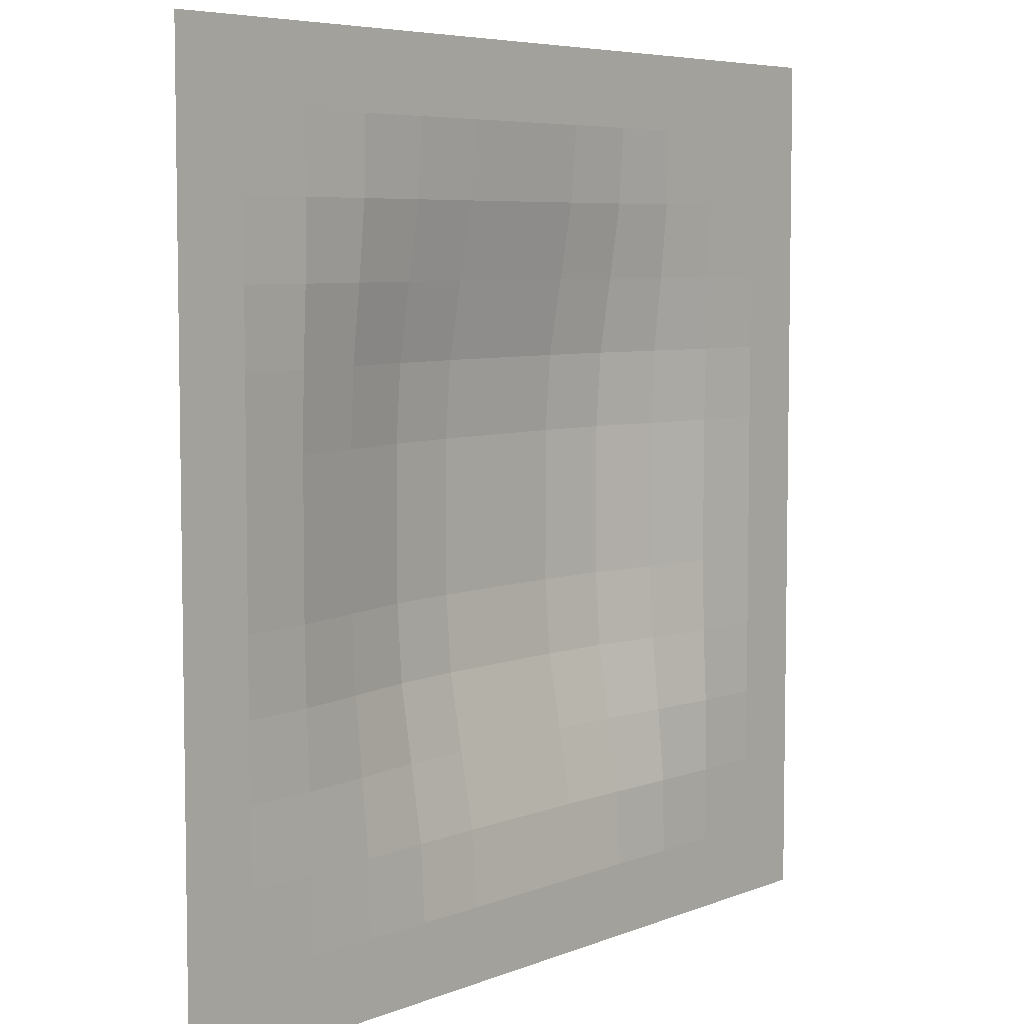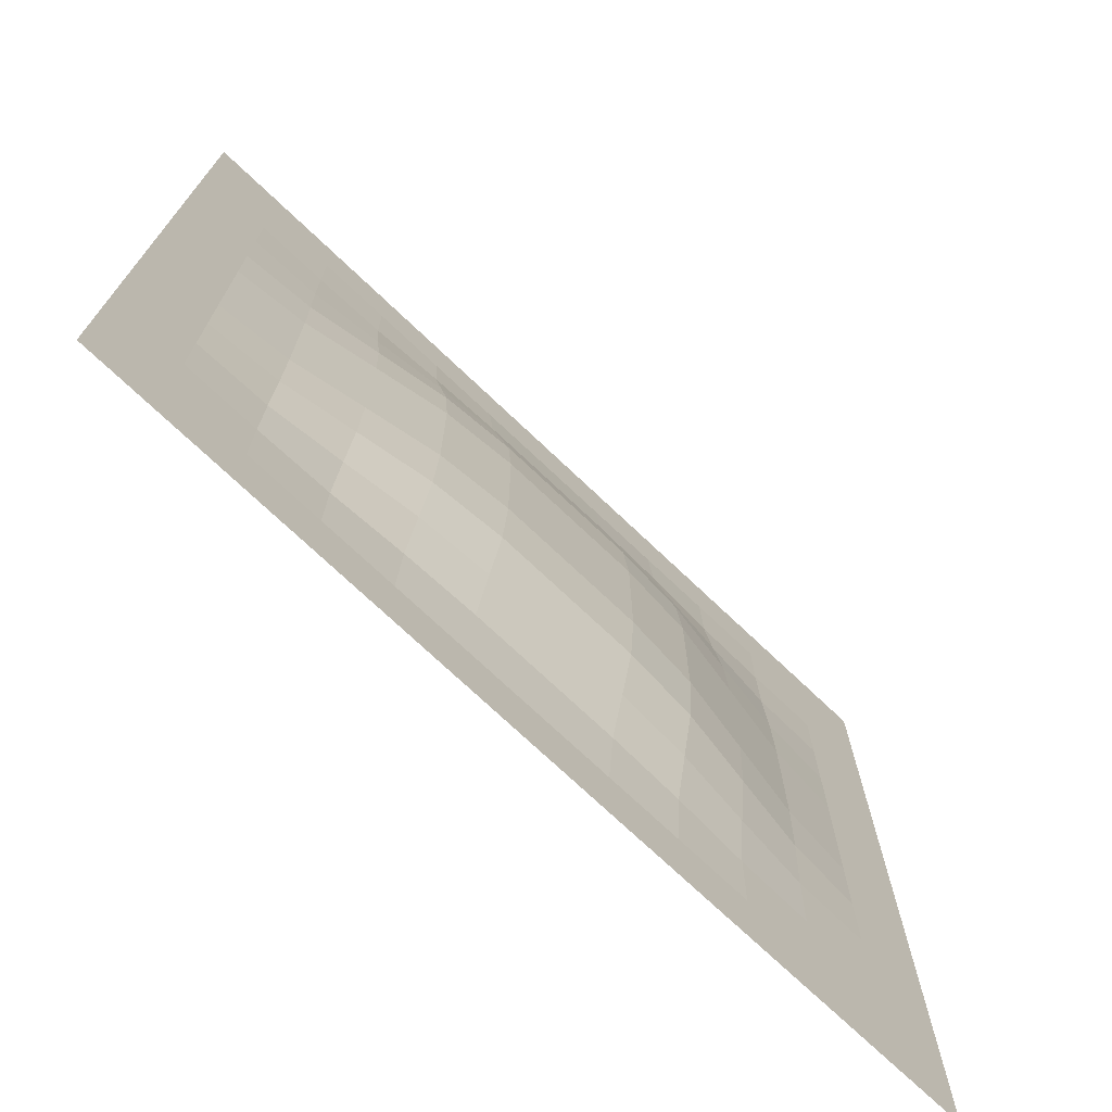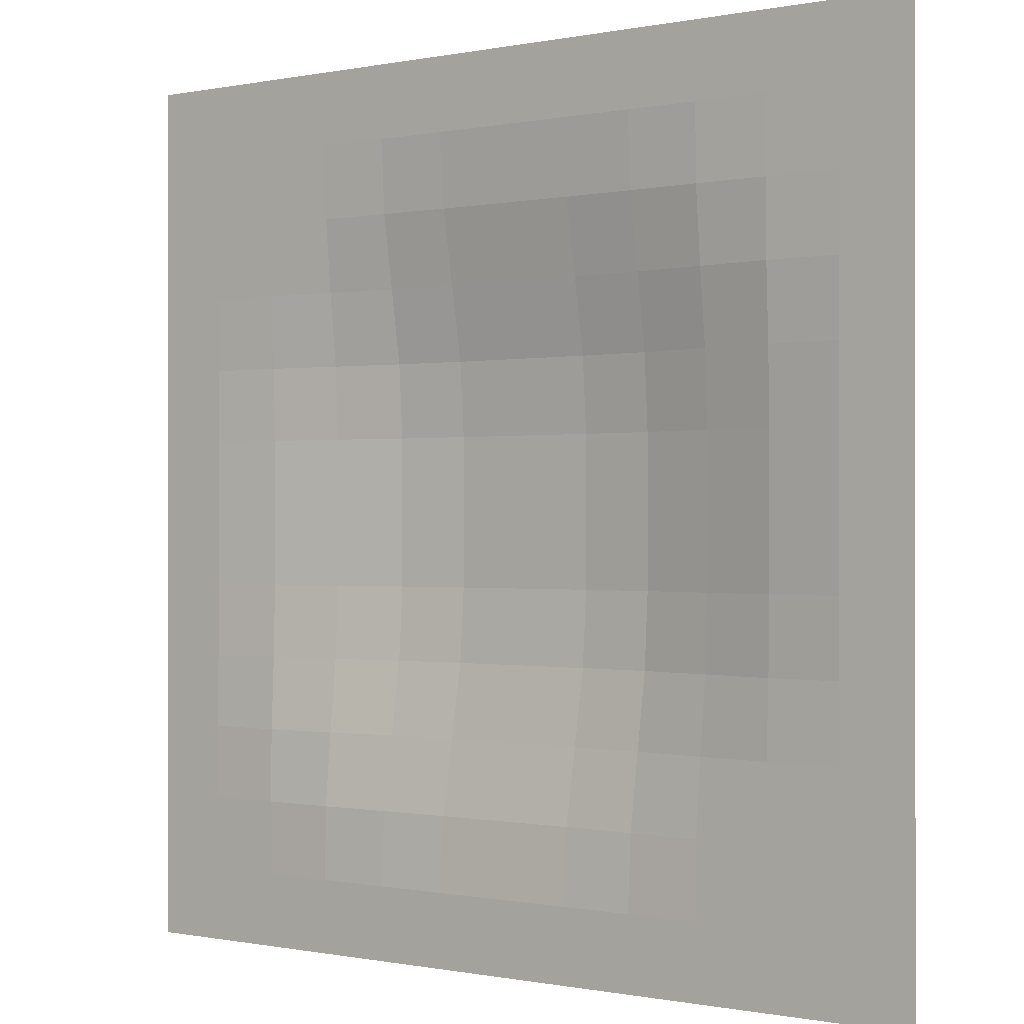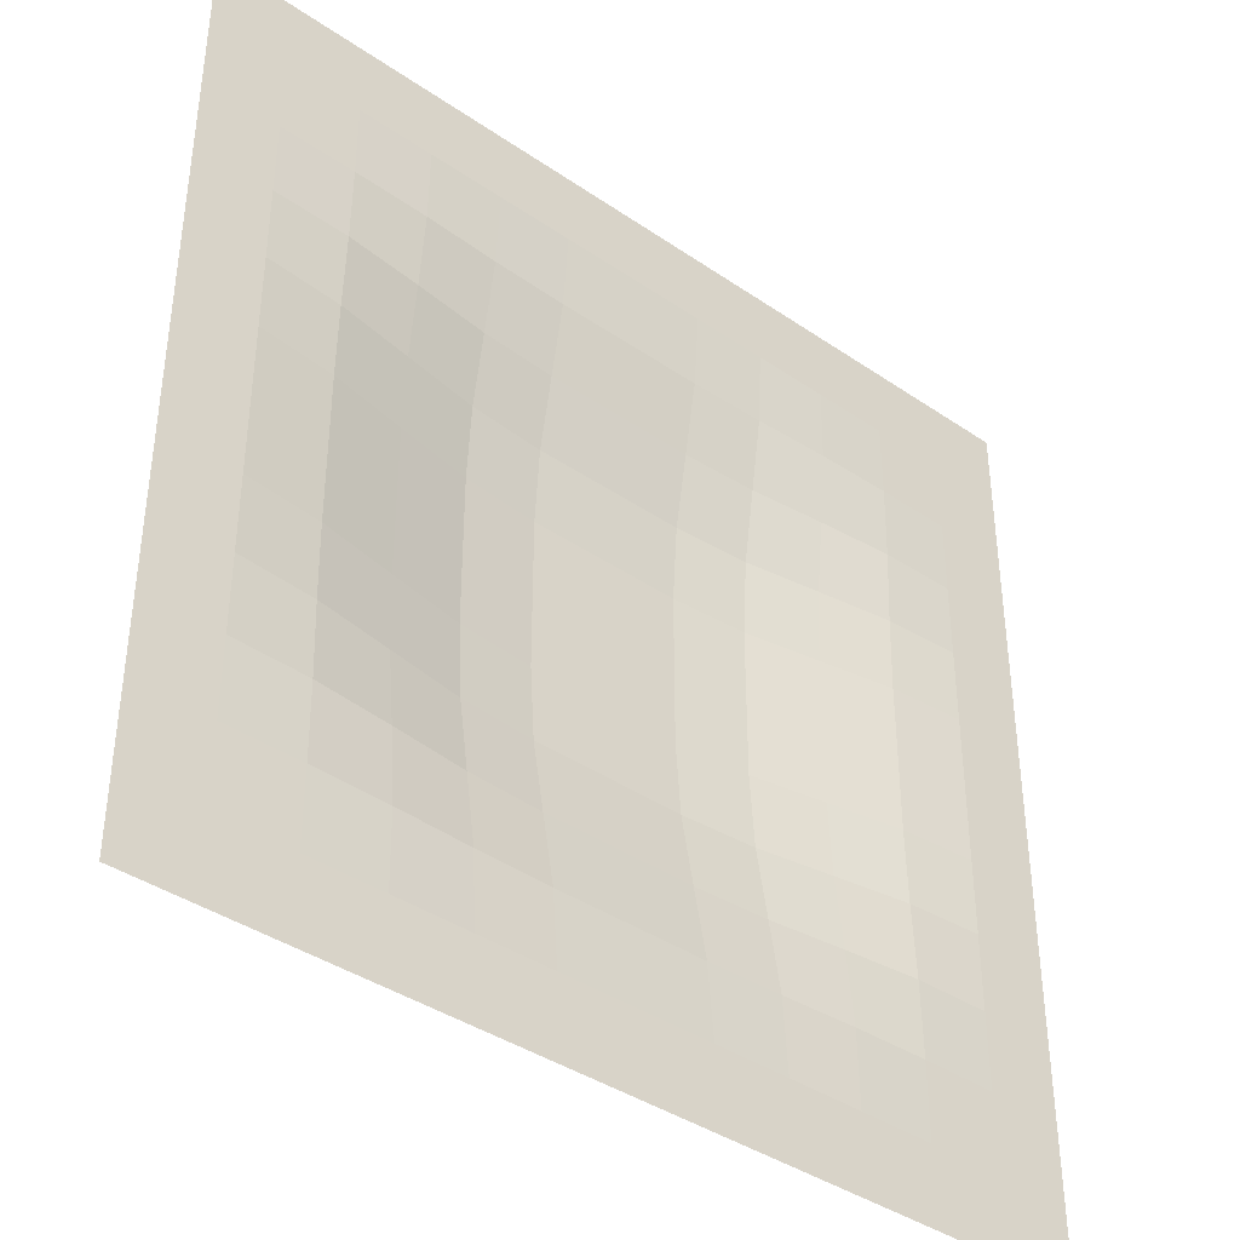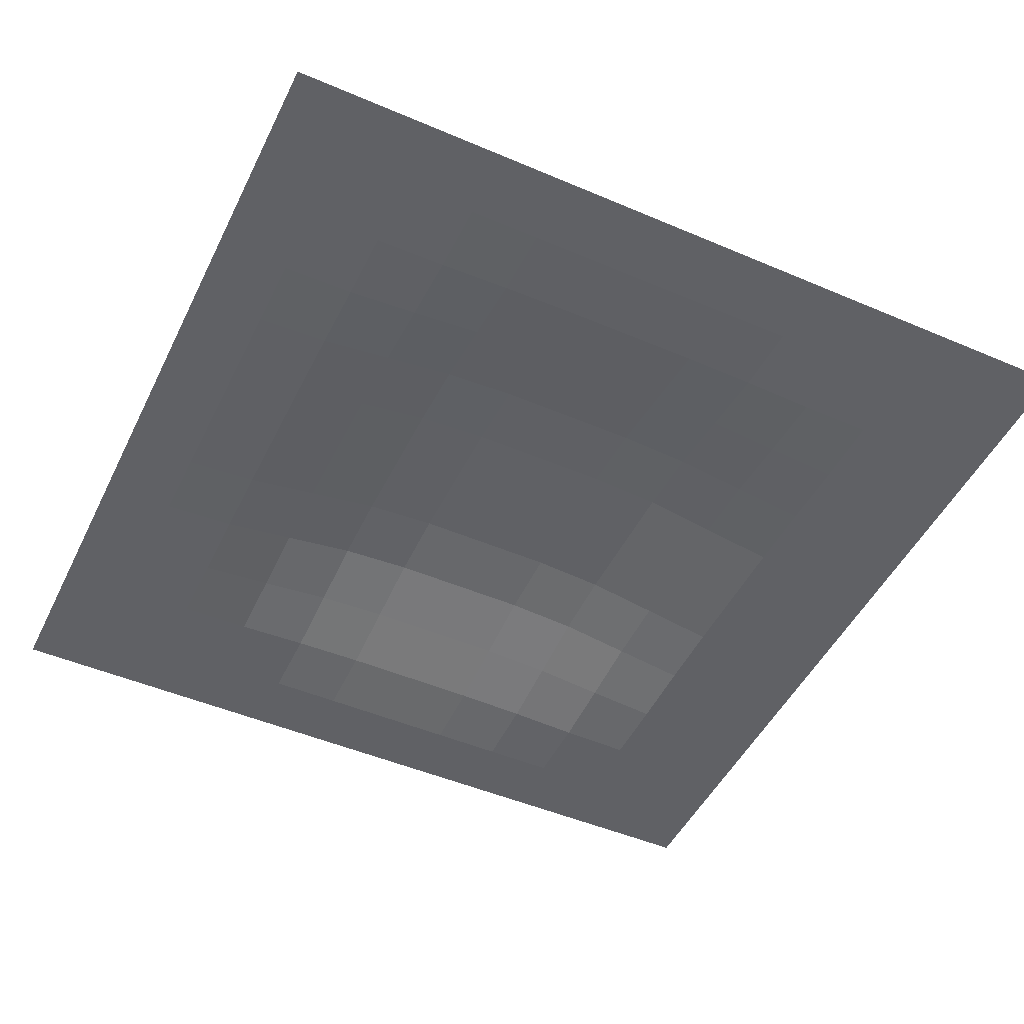
<metadata>
{"format":"obj","ext":"obj","renderer":"f3d","projection":"perspective","resolution":1024,"background":"white","views":[{"elev":6.0,"azim":-49.9,"up":"+Z"},{"elev":-73.2,"azim":136.5,"up":"+Z"},{"elev":-0.3,"azim":37.2,"up":"+Z"},{"elev":-39.4,"azim":-40.5,"up":"+Z"},{"elev":-48.5,"azim":-115.5,"up":"+Y"}]}
</metadata>
<code>
v -15.01 -0 15.01
v -12.51 -0 15.01
v -10.01 -0 15.01
v -7.506 -0 15.01
v -5.004 -0 15.01
v -2.502 -0 15.01
v 0 -0 15.01
v 2.502 -0 15.01
v 5.004 -0 15.01
v 7.506 -0 15.01
v 10.01 -0 15.01
v 12.51 -0 15.01
v 15.01 -0 15.01
v -15.01 -0 12.51
v -12.51 -0 12.51
v -10.01 -0 12.51
v -7.506 -0 12.51
v -5.004 -0 12.51
v -2.502 -0 12.51
v 0 -0 12.51
v 2.502 -0 12.51
v 5.004 -0 12.51
v 7.506 -0 12.51
v 10.01 -0 12.51
v 12.51 -0 12.51
v 15.01 -0 12.51
v -15.01 -0 10.01
v -12.51 -0 10.01
v -10.01 -0 10.01
v -7.506 0.03967 10.01
v -5.004 0.1492 10.01
v -2.502 0.2044 10.01
v 0 0.2044 10.01
v 2.502 0.2044 10.01
v 5.004 0.1492 10.01
v 7.506 0.03967 10.01
v 10.01 -0 10.01
v 12.51 -0 10.01
v 15.01 -0 10.01
v -15.01 -0 7.506
v -12.51 -0 7.506
v -10.01 0.03967 7.506
v -7.506 0.2703 7.506
v -5.004 0.5395 7.506
v -2.502 0.656 7.506
v 0 0.656 7.506
v 2.502 0.656 7.506
v 5.004 0.5395 7.506
v 7.506 0.2703 7.506
v 10.01 0.03967 7.506
v 12.51 -0 7.506
v 15.01 -0 7.506
v -15.01 -0 5.004
v -12.51 -0 5.004
v -10.01 0.1492 5.004
v -7.506 0.5395 5.004
v -5.004 0.9346 5.004
v -2.502 1.099 5.004
v 0 1.099 5.004
v 2.502 1.099 5.004
v 5.004 0.9346 5.004
v 7.506 0.5395 5.004
v 10.01 0.1492 5.004
v 12.51 -0 5.004
v 15.01 -0 5.004
v -15.01 -0 2.502
v -12.51 -0 2.502
v -10.01 0.2044 2.502
v -7.506 0.656 2.502
v -5.004 1.099 2.502
v -2.502 1.281 2.502
v 0 1.281 2.502
v 2.502 1.281 2.502
v 5.004 1.099 2.502
v 7.506 0.656 2.502
v 10.01 0.2044 2.502
v 12.51 -0 2.502
v 15.01 -0 2.502
v -15.01 0 0
v -12.51 0 0
v -10.01 0.2044 0
v -7.506 0.656 0
v -5.004 1.099 0
v -2.502 1.281 0
v 0 1.281 0
v 2.502 1.281 0
v 5.004 1.099 0
v 7.506 0.656 0
v 10.01 0.2044 0
v 12.51 0 0
v 15.01 0 0
v -15.01 0 -2.502
v -12.51 0 -2.502
v -10.01 0.2044 -2.502
v -7.506 0.656 -2.502
v -5.004 1.099 -2.502
v -2.502 1.281 -2.502
v 0 1.281 -2.502
v 2.502 1.281 -2.502
v 5.004 1.099 -2.502
v 7.506 0.656 -2.502
v 10.01 0.2044 -2.502
v 12.51 0 -2.502
v 15.01 0 -2.502
v -15.01 0 -5.004
v -12.51 0 -5.004
v -10.01 0.1492 -5.004
v -7.506 0.5395 -5.004
v -5.004 0.9346 -5.004
v -2.502 1.099 -5.004
v 0 1.099 -5.004
v 2.502 1.099 -5.004
v 5.004 0.9346 -5.004
v 7.506 0.5395 -5.004
v 10.01 0.1492 -5.004
v 12.51 0 -5.004
v 15.01 0 -5.004
v -15.01 0 -7.506
v -12.51 0 -7.506
v -10.01 0.03967 -7.506
v -7.506 0.2703 -7.506
v -5.004 0.5395 -7.506
v -2.502 0.656 -7.506
v 0 0.656 -7.506
v 2.502 0.656 -7.506
v 5.004 0.5395 -7.506
v 7.506 0.2703 -7.506
v 10.01 0.03967 -7.506
v 12.51 0 -7.506
v 15.01 0 -7.506
v -15.01 0 -10.01
v -12.51 0 -10.01
v -10.01 0 -10.01
v -7.506 0.03967 -10.01
v -5.004 0.1492 -10.01
v -2.502 0.2044 -10.01
v 0 0.2044 -10.01
v 2.502 0.2044 -10.01
v 5.004 0.1492 -10.01
v 7.506 0.03967 -10.01
v 10.01 0 -10.01
v 12.51 0 -10.01
v 15.01 0 -10.01
v -15.01 0 -12.51
v -12.51 0 -12.51
v -10.01 0 -12.51
v -7.506 0 -12.51
v -5.004 0 -12.51
v -2.502 0 -12.51
v 0 0 -12.51
v 2.502 0 -12.51
v 5.004 0 -12.51
v 7.506 0 -12.51
v 10.01 0 -12.51
v 12.51 0 -12.51
v 15.01 0 -12.51
v -15.01 0 -15.01
v -12.51 0 -15.01
v -10.01 0 -15.01
v -7.506 0 -15.01
v -5.004 0 -15.01
v -2.502 0 -15.01
v 0 0 -15.01
v 2.502 0 -15.01
v 5.004 0 -15.01
v 7.506 0 -15.01
v 10.01 0 -15.01
v 12.51 0 -15.01
v 15.01 0 -15.01
f 1 2 15 14
f 2 3 16 15
f 3 4 17 16
f 4 5 18 17
f 5 6 19 18
f 6 7 20 19
f 7 8 21 20
f 8 9 22 21
f 9 10 23 22
f 10 11 24 23
f 11 12 25 24
f 12 13 26 25
f 14 15 28 27
f 15 16 29 28
f 16 17 30 29
f 17 18 31 30
f 18 19 32 31
f 19 20 33 32
f 20 21 34 33
f 21 22 35 34
f 22 23 36 35
f 23 24 37 36
f 24 25 38 37
f 25 26 39 38
f 27 28 41 40
f 28 29 42 41
f 29 30 43 42
f 30 31 44 43
f 31 32 45 44
f 32 33 46 45
f 33 34 47 46
f 34 35 48 47
f 35 36 49 48
f 36 37 50 49
f 37 38 51 50
f 38 39 52 51
f 40 41 54 53
f 41 42 55 54
f 42 43 56 55
f 43 44 57 56
f 44 45 58 57
f 45 46 59 58
f 46 47 60 59
f 47 48 61 60
f 48 49 62 61
f 49 50 63 62
f 50 51 64 63
f 51 52 65 64
f 53 54 67 66
f 54 55 68 67
f 55 56 69 68
f 56 57 70 69
f 57 58 71 70
f 58 59 72 71
f 59 60 73 72
f 60 61 74 73
f 61 62 75 74
f 62 63 76 75
f 63 64 77 76
f 64 65 78 77
f 66 67 80 79
f 67 68 81 80
f 68 69 82 81
f 69 70 83 82
f 70 71 84 83
f 71 72 85 84
f 72 73 86 85
f 73 74 87 86
f 74 75 88 87
f 75 76 89 88
f 76 77 90 89
f 77 78 91 90
f 79 80 93 92
f 80 81 94 93
f 81 82 95 94
f 82 83 96 95
f 83 84 97 96
f 84 85 98 97
f 85 86 99 98
f 86 87 100 99
f 87 88 101 100
f 88 89 102 101
f 89 90 103 102
f 90 91 104 103
f 92 93 106 105
f 93 94 107 106
f 94 95 108 107
f 95 96 109 108
f 96 97 110 109
f 97 98 111 110
f 98 99 112 111
f 99 100 113 112
f 100 101 114 113
f 101 102 115 114
f 102 103 116 115
f 103 104 117 116
f 105 106 119 118
f 106 107 120 119
f 107 108 121 120
f 108 109 122 121
f 109 110 123 122
f 110 111 124 123
f 111 112 125 124
f 112 113 126 125
f 113 114 127 126
f 114 115 128 127
f 115 116 129 128
f 116 117 130 129
f 118 119 132 131
f 119 120 133 132
f 120 121 134 133
f 121 122 135 134
f 122 123 136 135
f 123 124 137 136
f 124 125 138 137
f 125 126 139 138
f 126 127 140 139
f 127 128 141 140
f 128 129 142 141
f 129 130 143 142
f 131 132 145 144
f 132 133 146 145
f 133 134 147 146
f 134 135 148 147
f 135 136 149 148
f 136 137 150 149
f 137 138 151 150
f 138 139 152 151
f 139 140 153 152
f 140 141 154 153
f 141 142 155 154
f 142 143 156 155
f 144 145 158 157
f 145 146 159 158
f 146 147 160 159
f 147 148 161 160
f 148 149 162 161
f 149 150 163 162
f 150 151 164 163
f 151 152 165 164
f 152 153 166 165
f 153 154 167 166
f 154 155 168 167
f 155 156 169 168

</code>
